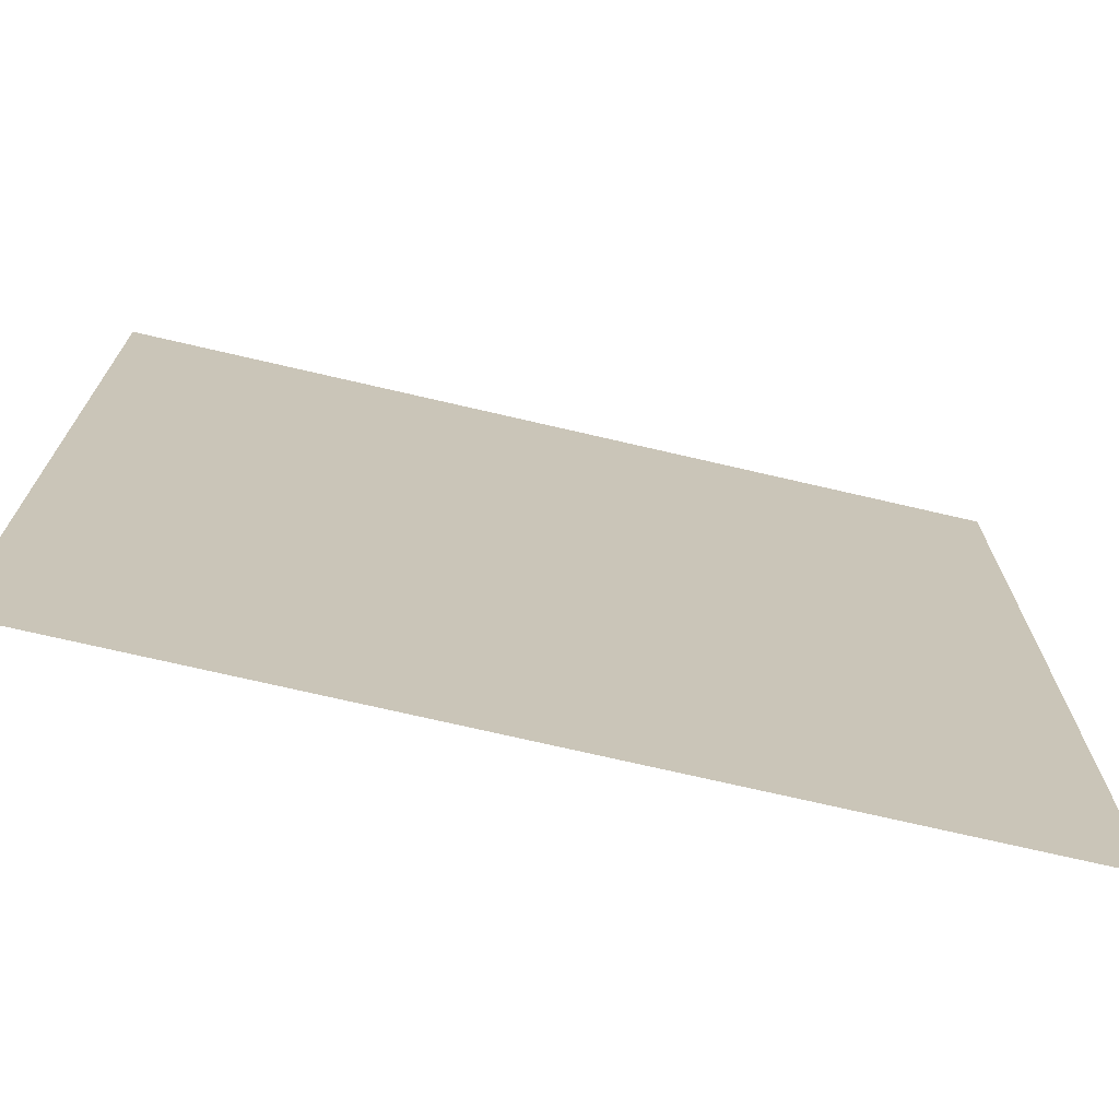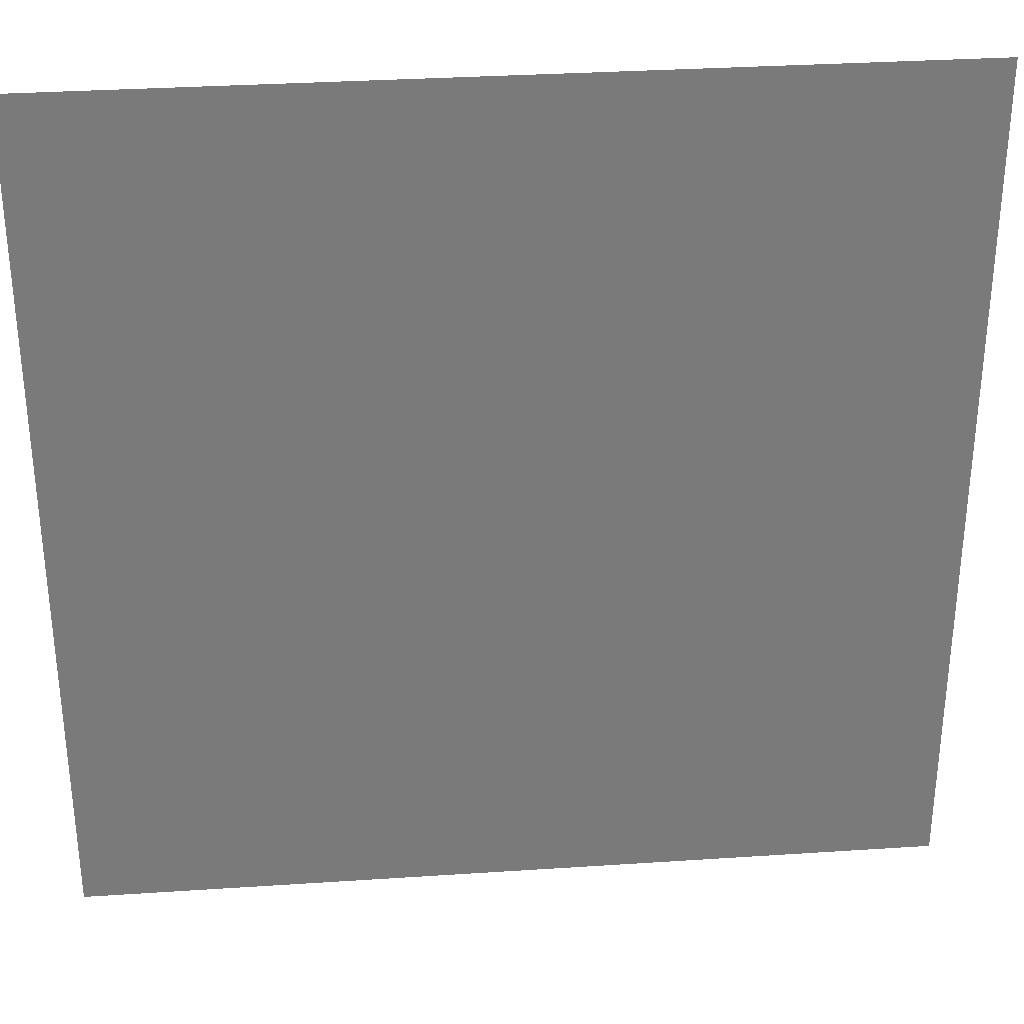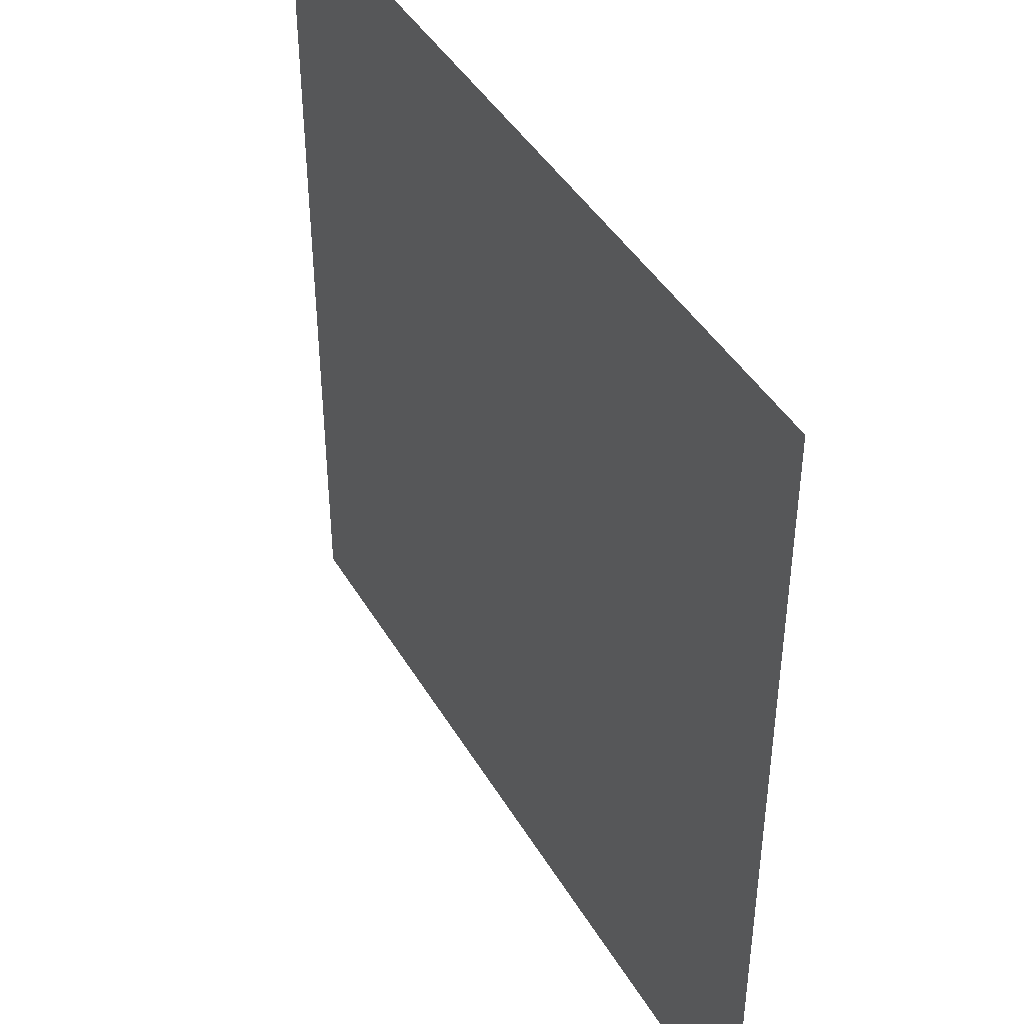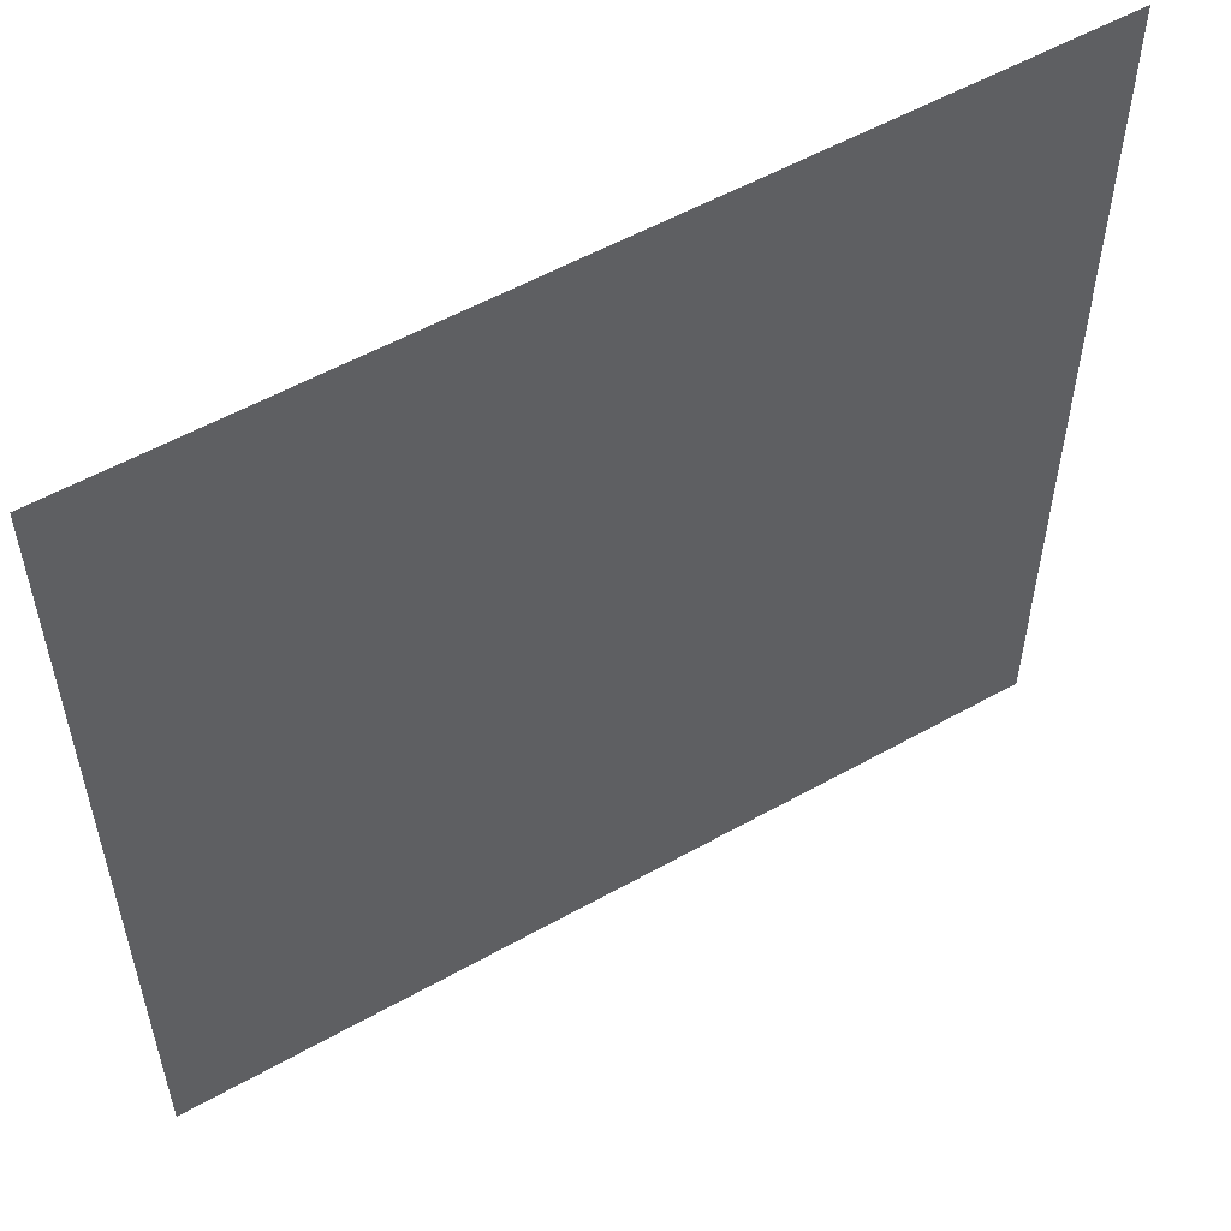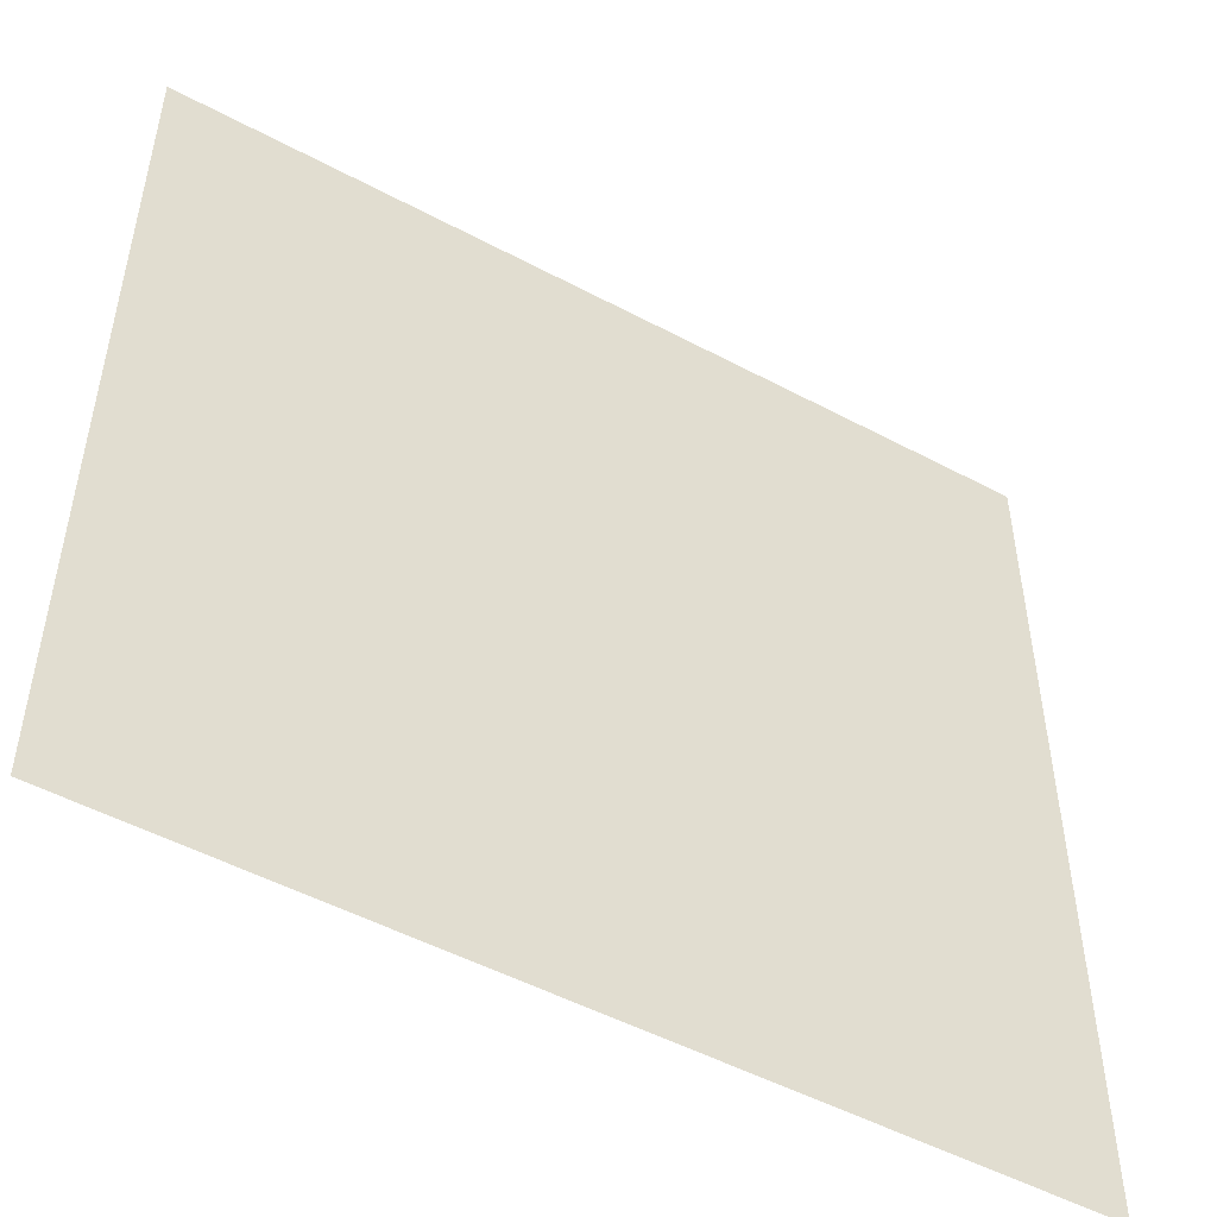
<metadata>
{"format":"obj","ext":"obj","renderer":"f3d","projection":"perspective","resolution":1024,"background":"white","views":[{"elev":-72.3,"azim":-13.1,"up":"+Y"},{"elev":32.2,"azim":174.7,"up":"+Y"},{"elev":43.3,"azim":61.5,"up":"+Y"},{"elev":55.6,"azim":-30.5,"up":"+Y"},{"elev":-50.8,"azim":-30.2,"up":"+Y"}]}
</metadata>
<code>
v 0 -1.002 0
v -1.002 -1.002 0
v -1.002 0 0
v 0 0 0
v -2.003 -1.002 0
v -2.003 0 0
v -3.005 -1.002 0
v -3.005 0 0
v -4.006 -1.002 0
v -4.006 0 0
v -5.008 -1.002 0
v -5.008 0 0
v -6.01 -1.002 0
v -6.01 0 0
v -7.011 -1.002 0
v -7.011 0 0
v -8.013 -1.002 0
v -8.013 0 0
v -9.014 -1.002 0
v -9.014 0 0
v -10.02 -1.002 0
v -10.02 0 0
v -11.02 -1.002 0
v -11.02 0 0
v -12.02 -1.002 0
v -12.02 0 0
v -13.02 -1.002 0
v -13.02 0 0
v -14.02 -1.002 0
v -14.02 0 0
v -15.02 -1.002 0
v -15.02 0 0
v 0 -2.003 0
v -1.002 -2.003 0
v -2.003 -2.003 0
v -3.005 -2.003 0
v -4.006 -2.003 0
v -5.008 -2.003 0
v -6.01 -2.003 0
v -7.011 -2.003 0
v -8.013 -2.003 0
v -9.014 -2.003 0
v -10.02 -2.003 0
v -11.02 -2.003 0
v -12.02 -2.003 0
v -13.02 -2.003 0
v -14.02 -2.003 0
v -15.02 -2.003 0
v 0 -3.005 0
v -1.002 -3.005 0
v -2.003 -3.005 0
v -3.005 -3.005 0
v -4.006 -3.005 0
v -5.008 -3.005 0
v -6.01 -3.005 0
v -7.011 -3.005 0
v -8.013 -3.005 0
v -9.014 -3.005 0
v -10.02 -3.005 0
v -11.02 -3.005 0
v -12.02 -3.005 0
v -13.02 -3.005 0
v -14.02 -3.005 0
v -15.02 -3.005 0
v 0 -4.006 0
v -1.002 -4.006 0
v -2.003 -4.006 0
v -3.005 -4.006 0
v -4.006 -4.006 0
v -5.008 -4.006 0
v -6.01 -4.006 0
v -7.011 -4.006 0
v -8.013 -4.006 0
v -9.014 -4.006 0
v -10.02 -4.006 0
v -11.02 -4.006 0
v -12.02 -4.006 0
v -13.02 -4.006 0
v -14.02 -4.006 0
v -15.02 -4.006 0
v 0 -5.008 0
v -1.002 -5.008 0
v -2.003 -5.008 0
v -3.005 -5.008 0
v -4.006 -5.008 0
v -5.008 -5.008 0
v -6.01 -5.008 0
v -7.011 -5.008 0
v -8.013 -5.008 0
v -9.014 -5.008 0
v -10.02 -5.008 0
v -11.02 -5.008 0
v -12.02 -5.008 0
v -13.02 -5.008 0
v -14.02 -5.008 0
v -15.02 -5.008 0
v 0 -6.01 0
v -1.002 -6.01 0
v -2.003 -6.01 0
v -3.005 -6.01 0
v -4.006 -6.01 0
v -5.008 -6.01 0
v -6.01 -6.01 0
v -7.011 -6.01 0
v -8.013 -6.01 0
v -9.014 -6.01 0
v -10.02 -6.01 0
v -11.02 -6.01 0
v -12.02 -6.01 0
v -13.02 -6.01 0
v -14.02 -6.01 0
v -15.02 -6.01 0
v 0 -7.011 0
v -1.002 -7.011 0
v -2.003 -7.011 0
v -3.005 -7.011 0
v -4.006 -7.011 0
v -5.008 -7.011 0
v -6.01 -7.011 0
v -7.011 -7.011 0
v -8.013 -7.011 0
v -9.014 -7.011 0
v -10.02 -7.011 0
v -11.02 -7.011 0
v -12.02 -7.011 0
v -13.02 -7.011 0
v -14.02 -7.011 0
v -15.02 -7.011 0
v 0 -8.013 0
v -1.002 -8.013 0
v -2.003 -8.013 0
v -3.005 -8.013 0
v -4.006 -8.013 0
v -5.008 -8.013 0
v -6.01 -8.013 0
v -7.011 -8.013 0
v -8.013 -8.013 0
v -9.014 -8.013 0
v -10.02 -8.013 0
v -11.02 -8.013 0
v -12.02 -8.013 0
v -13.02 -8.013 0
v -14.02 -8.013 0
v -15.02 -8.013 0
v 0 -9.014 0
v -1.002 -9.014 0
v -2.003 -9.014 0
v -3.005 -9.014 0
v -4.006 -9.014 0
v -5.008 -9.014 0
v -6.01 -9.014 0
v -7.011 -9.014 0
v -8.013 -9.014 0
v -9.014 -9.014 0
v -10.02 -9.014 0
v -11.02 -9.014 0
v -12.02 -9.014 0
v -13.02 -9.014 0
v -14.02 -9.014 0
v -15.02 -9.014 0
v 0 -10.02 0
v -1.002 -10.02 0
v -2.003 -10.02 0
v -3.005 -10.02 0
v -4.006 -10.02 0
v -5.008 -10.02 0
v -6.01 -10.02 0
v -7.011 -10.02 0
v -8.013 -10.02 0
v -9.014 -10.02 0
v -10.02 -10.02 0
v -11.02 -10.02 0
v -12.02 -10.02 0
v -13.02 -10.02 0
v -14.02 -10.02 0
v -15.02 -10.02 0
v 0 -11.02 0
v -1.002 -11.02 0
v -2.003 -11.02 0
v -3.005 -11.02 0
v -4.006 -11.02 0
v -5.008 -11.02 0
v -6.01 -11.02 0
v -7.011 -11.02 0
v -8.013 -11.02 0
v -9.014 -11.02 0
v -10.02 -11.02 0
v -11.02 -11.02 0
v -12.02 -11.02 0
v -13.02 -11.02 0
v -14.02 -11.02 0
v -15.02 -11.02 0
v 0 -12.02 0
v -1.002 -12.02 0
v -2.003 -12.02 0
v -3.005 -12.02 0
v -4.006 -12.02 0
v -5.008 -12.02 0
v -6.01 -12.02 0
v -7.011 -12.02 0
v -8.013 -12.02 0
v -9.014 -12.02 0
v -10.02 -12.02 0
v -11.02 -12.02 0
v -12.02 -12.02 0
v -13.02 -12.02 0
v -14.02 -12.02 0
v -15.02 -12.02 0
v 0 -13.02 0
v -1.002 -13.02 0
v -2.003 -13.02 0
v -3.005 -13.02 0
v -4.006 -13.02 0
v -5.008 -13.02 0
v -6.01 -13.02 0
v -7.011 -13.02 0
v -8.013 -13.02 0
v -9.014 -13.02 0
v -10.02 -13.02 0
v -11.02 -13.02 0
v -12.02 -13.02 0
v -13.02 -13.02 0
v -14.02 -13.02 0
v -15.02 -13.02 0
v 0 -14.02 0
v -1.002 -14.02 0
v -2.003 -14.02 0
v -3.005 -14.02 0
v -4.006 -14.02 0
v -5.008 -14.02 0
v -6.01 -14.02 0
v -7.011 -14.02 0
v -8.013 -14.02 0
v -9.014 -14.02 0
v -10.02 -14.02 0
v -11.02 -14.02 0
v -12.02 -14.02 0
v -13.02 -14.02 0
v -14.02 -14.02 0
v -15.02 -14.02 0
v 0 -15.02 0
v -1.002 -15.02 0
v -2.003 -15.02 0
v -3.005 -15.02 0
v -4.006 -15.02 0
v -5.008 -15.02 0
v -6.01 -15.02 0
v -7.011 -15.02 0
v -8.013 -15.02 0
v -9.014 -15.02 0
v -10.02 -15.02 0
v -11.02 -15.02 0
v -12.02 -15.02 0
v -13.02 -15.02 0
v -14.02 -15.02 0
v -15.02 -15.02 0
g mesh_0001
f 1 2 3 4
f 2 5 6 3
f 5 7 8 6
f 7 9 10 8
f 9 11 12 10
f 11 13 14 12
f 13 15 16 14
f 15 17 18 16
f 17 19 20 18
f 19 21 22 20
f 21 23 24 22
f 23 25 26 24
f 25 27 28 26
f 27 29 30 28
f 29 31 32 30
f 33 34 2 1
f 34 35 5 2
f 35 36 7 5
f 36 37 9 7
f 37 38 11 9
f 38 39 13 11
f 39 40 15 13
f 40 41 17 15
f 41 42 19 17
f 42 43 21 19
f 43 44 23 21
f 44 45 25 23
f 45 46 27 25
f 46 47 29 27
f 47 48 31 29
f 49 50 34 33
f 50 51 35 34
f 51 52 36 35
f 52 53 37 36
f 53 54 38 37
f 54 55 39 38
f 55 56 40 39
f 56 57 41 40
f 57 58 42 41
f 58 59 43 42
f 59 60 44 43
f 60 61 45 44
f 61 62 46 45
f 62 63 47 46
f 63 64 48 47
f 65 66 50 49
f 66 67 51 50
f 67 68 52 51
f 68 69 53 52
f 69 70 54 53
f 70 71 55 54
f 71 72 56 55
f 72 73 57 56
f 73 74 58 57
f 74 75 59 58
f 75 76 60 59
f 76 77 61 60
f 77 78 62 61
f 78 79 63 62
f 79 80 64 63
f 81 82 66 65
f 82 83 67 66
f 83 84 68 67
f 84 85 69 68
f 85 86 70 69
f 86 87 71 70
f 87 88 72 71
f 88 89 73 72
f 89 90 74 73
f 90 91 75 74
f 91 92 76 75
f 92 93 77 76
f 93 94 78 77
f 94 95 79 78
f 95 96 80 79
f 97 98 82 81
f 98 99 83 82
f 99 100 84 83
f 100 101 85 84
f 101 102 86 85
f 102 103 87 86
f 103 104 88 87
f 104 105 89 88
f 105 106 90 89
f 106 107 91 90
f 107 108 92 91
f 108 109 93 92
f 109 110 94 93
f 110 111 95 94
f 111 112 96 95
f 113 114 98 97
f 114 115 99 98
f 115 116 100 99
f 116 117 101 100
f 117 118 102 101
f 118 119 103 102
f 119 120 104 103
f 120 121 105 104
f 121 122 106 105
f 122 123 107 106
f 123 124 108 107
f 124 125 109 108
f 125 126 110 109
f 126 127 111 110
f 127 128 112 111
f 129 130 114 113
f 130 131 115 114
f 131 132 116 115
f 132 133 117 116
f 133 134 118 117
f 134 135 119 118
f 135 136 120 119
f 136 137 121 120
f 137 138 122 121
f 138 139 123 122
f 139 140 124 123
f 140 141 125 124
f 141 142 126 125
f 142 143 127 126
f 143 144 128 127
f 145 146 130 129
f 146 147 131 130
f 147 148 132 131
f 148 149 133 132
f 149 150 134 133
f 150 151 135 134
f 151 152 136 135
f 152 153 137 136
f 153 154 138 137
f 154 155 139 138
f 155 156 140 139
f 156 157 141 140
f 157 158 142 141
f 158 159 143 142
f 159 160 144 143
f 161 162 146 145
f 162 163 147 146
f 163 164 148 147
f 164 165 149 148
f 165 166 150 149
f 166 167 151 150
f 167 168 152 151
f 168 169 153 152
f 169 170 154 153
f 170 171 155 154
f 171 172 156 155
f 172 173 157 156
f 173 174 158 157
f 174 175 159 158
f 175 176 160 159
f 177 178 162 161
f 178 179 163 162
f 179 180 164 163
f 180 181 165 164
f 181 182 166 165
f 182 183 167 166
f 183 184 168 167
f 184 185 169 168
f 185 186 170 169
f 186 187 171 170
f 187 188 172 171
f 188 189 173 172
f 189 190 174 173
f 190 191 175 174
f 191 192 176 175
f 193 194 178 177
f 194 195 179 178
f 195 196 180 179
f 196 197 181 180
f 197 198 182 181
f 198 199 183 182
f 199 200 184 183
f 200 201 185 184
f 201 202 186 185
f 202 203 187 186
f 203 204 188 187
f 204 205 189 188
f 205 206 190 189
f 206 207 191 190
f 207 208 192 191
f 209 210 194 193
f 210 211 195 194
f 211 212 196 195
f 212 213 197 196
f 213 214 198 197
f 214 215 199 198
f 215 216 200 199
f 216 217 201 200
f 217 218 202 201
f 218 219 203 202
f 219 220 204 203
f 220 221 205 204
f 221 222 206 205
f 222 223 207 206
f 223 224 208 207
f 225 226 210 209
f 226 227 211 210
f 227 228 212 211
f 228 229 213 212
f 229 230 214 213
f 230 231 215 214
f 231 232 216 215
f 232 233 217 216
f 233 234 218 217
f 234 235 219 218
f 235 236 220 219
f 236 237 221 220
f 237 238 222 221
f 238 239 223 222
f 239 240 224 223
f 241 242 226 225
f 242 243 227 226
f 243 244 228 227
f 244 245 229 228
f 245 246 230 229
f 246 247 231 230
f 247 248 232 231
f 248 249 233 232
f 249 250 234 233
f 250 251 235 234
f 251 252 236 235
f 252 253 237 236
f 253 254 238 237
f 254 255 239 238
f 255 256 240 239
g mesh_0002
f 35 36 7 5
f 36 37 9 7
f 37 38 11 9
f 38 39 13 11
f 39 40 15 13
f 40 41 17 15
f 51 52 36 35
f 52 53 37 36
f 53 54 38 37
f 54 55 39 38
f 55 56 40 39
f 56 57 41 40
f 57 58 42 41
f 58 59 43 42
f 67 68 52 51
f 68 69 53 52
f 69 70 54 53
f 70 71 55 54
f 71 72 56 55
f 72 73 57 56
f 73 74 58 57
f 74 75 59 58
f 75 76 60 59
f 76 77 61 60
f 77 78 62 61
f 78 79 63 62
f 83 84 68 67
f 84 85 69 68
f 85 86 70 69
f 86 87 71 70
f 87 88 72 71
f 88 89 73 72
f 89 90 74 73
f 90 91 75 74
f 91 92 76 75
f 92 93 77 76
f 93 94 78 77
f 94 95 79 78
f 101 102 86 85
f 102 103 87 86
f 103 104 88 87
f 104 105 89 88
f 105 106 90 89
f 106 107 91 90
f 107 108 92 91
f 108 109 93 92
f 109 110 94 93
f 110 111 95 94
f 117 118 102 101
f 118 119 103 102
f 119 120 104 103
f 120 121 105 104
f 121 122 106 105
f 122 123 107 106
f 123 124 108 107
f 124 125 109 108
f 125 126 110 109
f 132 133 117 116
f 133 134 118 117
f 134 135 119 118
f 135 136 120 119
f 136 137 121 120
f 146 147 131 130
f 147 148 132 131
f 148 149 133 132
f 149 150 134 133
f 150 151 135 134
f 151 152 136 135
f 162 163 147 146
f 163 164 148 147
f 164 165 149 148
f 165 166 150 149
f 166 167 151 150
f 167 168 152 151
f 168 169 153 152
f 169 170 154 153
f 178 179 163 162
f 179 180 164 163
f 180 181 165 164
f 181 182 166 165
f 182 183 167 166
f 183 184 168 167
f 184 185 169 168
f 185 186 170 169
f 186 187 171 170
f 187 188 172 171
f 188 189 173 172
f 194 195 179 178
f 195 196 180 179
f 196 197 181 180
f 197 198 182 181
f 198 199 183 182
f 199 200 184 183
f 200 201 185 184
f 201 202 186 185
f 202 203 187 186
f 203 204 188 187
f 204 205 189 188
f 205 206 190 189
f 210 211 195 194
f 211 212 196 195
f 212 213 197 196
f 215 216 200 199
f 216 217 201 200
f 217 218 202 201
f 218 219 203 202
f 219 220 204 203
f 220 221 205 204
f 221 222 206 205
f 226 227 211 210
f 227 228 212 211
f 228 229 213 212
f 234 235 219 218
f 235 236 220 219
f 236 237 221 220
f 237 238 222 221
g mesh_0003
f 34 35 5 2
f 62 63 47 46
f 99 100 84 83
f 107 108 92 91
f 118 119 103 102
f 190 191 175 174
f 196 197 181 180
f 202 203 187 186
g mesh_0004
f 52 53 37 36
f 68 69 53 52
g mesh_0005
f 11 13 14 12
f 13 15 16 14
f 15 17 18 16
f 23 25 26 24
f 25 27 28 26
f 27 29 30 28
f 38 39 13 11
f 39 40 15 13
f 40 41 17 15
f 44 45 25 23
f 45 46 27 25
f 46 47 29 27
f 54 55 39 38
f 55 56 40 39
f 56 57 41 40
f 60 61 45 44
f 61 62 46 45
f 62 63 47 46
f 89 90 74 73
f 90 91 75 74
f 91 92 76 75
f 97 98 82 81
f 98 99 83 82
f 99 100 84 83
f 105 106 90 89
f 106 107 91 90
f 107 108 92 91
f 113 114 98 97
f 114 115 99 98
f 115 116 100 99
f 121 122 106 105
f 122 123 107 106
f 123 124 108 107
f 129 130 114 113
f 130 131 115 114
f 131 132 116 115
f 186 187 171 170
f 187 188 172 171
f 188 189 173 172
f 194 195 179 178
f 195 196 180 179
f 196 197 181 180
f 202 203 187 186
f 203 204 188 187
f 204 205 189 188
f 210 211 195 194
f 211 212 196 195
f 212 213 197 196
f 218 219 203 202
f 219 220 204 203
f 220 221 205 204
f 226 227 211 210
f 227 228 212 211
f 228 229 213 212
f 246 247 231 230
f 247 248 232 231
f 248 249 233 232
f 254 255 239 238
f 255 256 240 239
g mesh_0006
f 11 13 14 12
f 13 15 16 14
f 15 17 18 16
f 23 25 26 24
f 25 27 28 26
f 27 29 30 28
f 57 58 42 41
f 58 59 43 42
f 59 60 44 43
f 65 66 50 49
f 66 67 51 50
f 67 68 52 51
f 73 74 58 57
f 74 75 59 58
f 75 76 60 59
f 81 82 66 65
f 82 83 67 66
f 83 84 68 67
f 89 90 74 73
f 90 91 75 74
f 91 92 76 75
f 97 98 82 81
f 98 99 83 82
f 99 100 84 83
f 154 155 139 138
f 155 156 140 139
f 156 157 141 140
f 162 163 147 146
f 163 164 148 147
f 164 165 149 148
f 170 171 155 154
f 171 172 156 155
f 172 173 157 156
f 178 179 163 162
f 179 180 164 163
f 180 181 165 164
f 186 187 171 170
f 187 188 172 171
f 188 189 173 172
f 194 195 179 178
f 195 196 180 179
f 196 197 181 180
f 214 215 199 198
f 215 216 200 199
f 216 217 201 200
f 222 223 207 206
f 223 224 208 207
f 230 231 215 214
f 231 232 216 215
f 232 233 217 216
f 238 239 223 222
f 239 240 224 223
f 246 247 231 230
f 247 248 232 231
f 248 249 233 232
f 254 255 239 238
f 255 256 240 239

</code>
